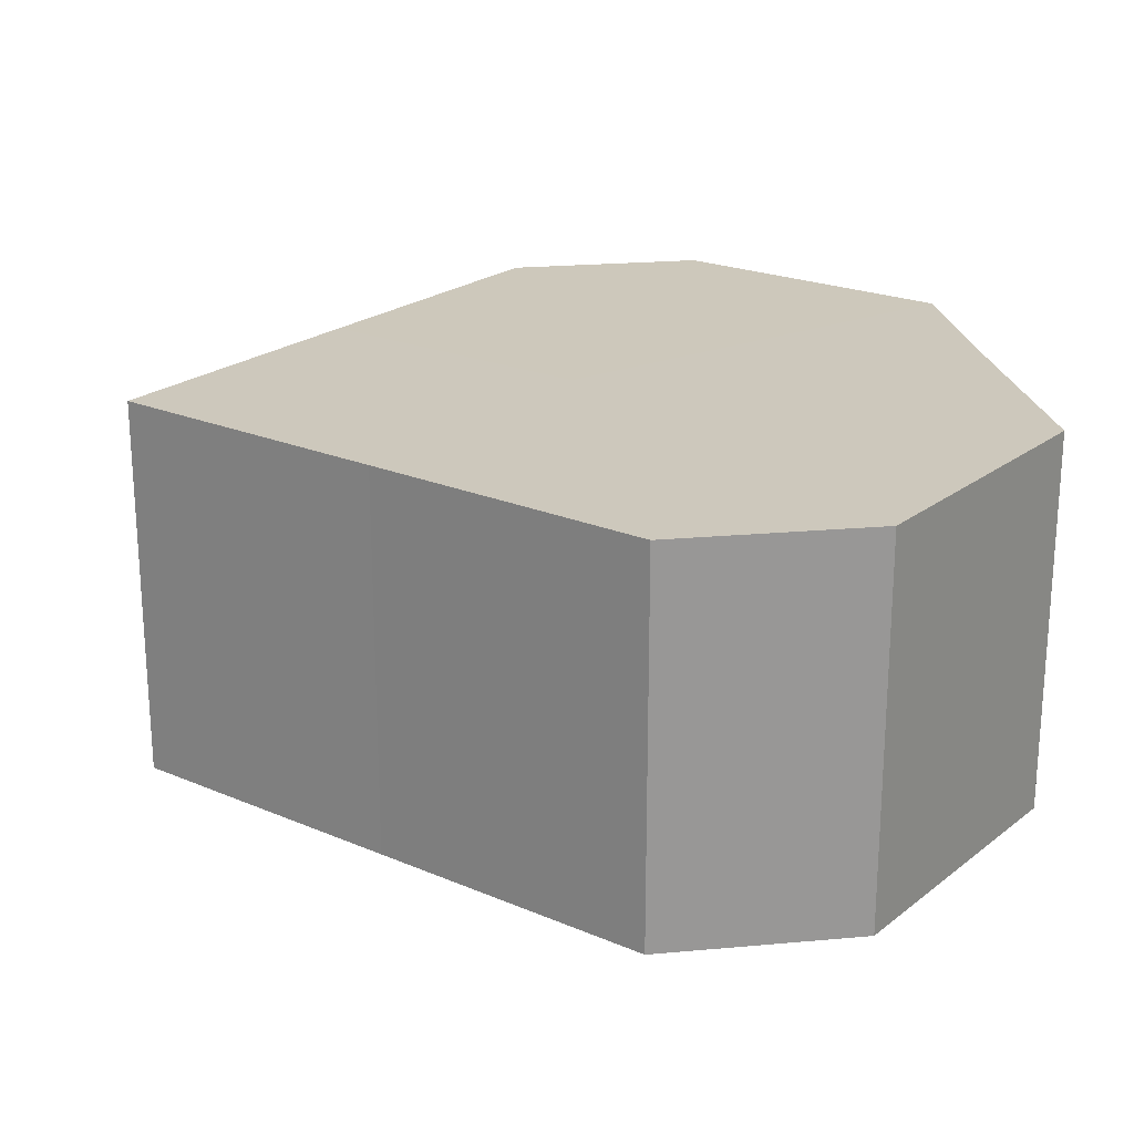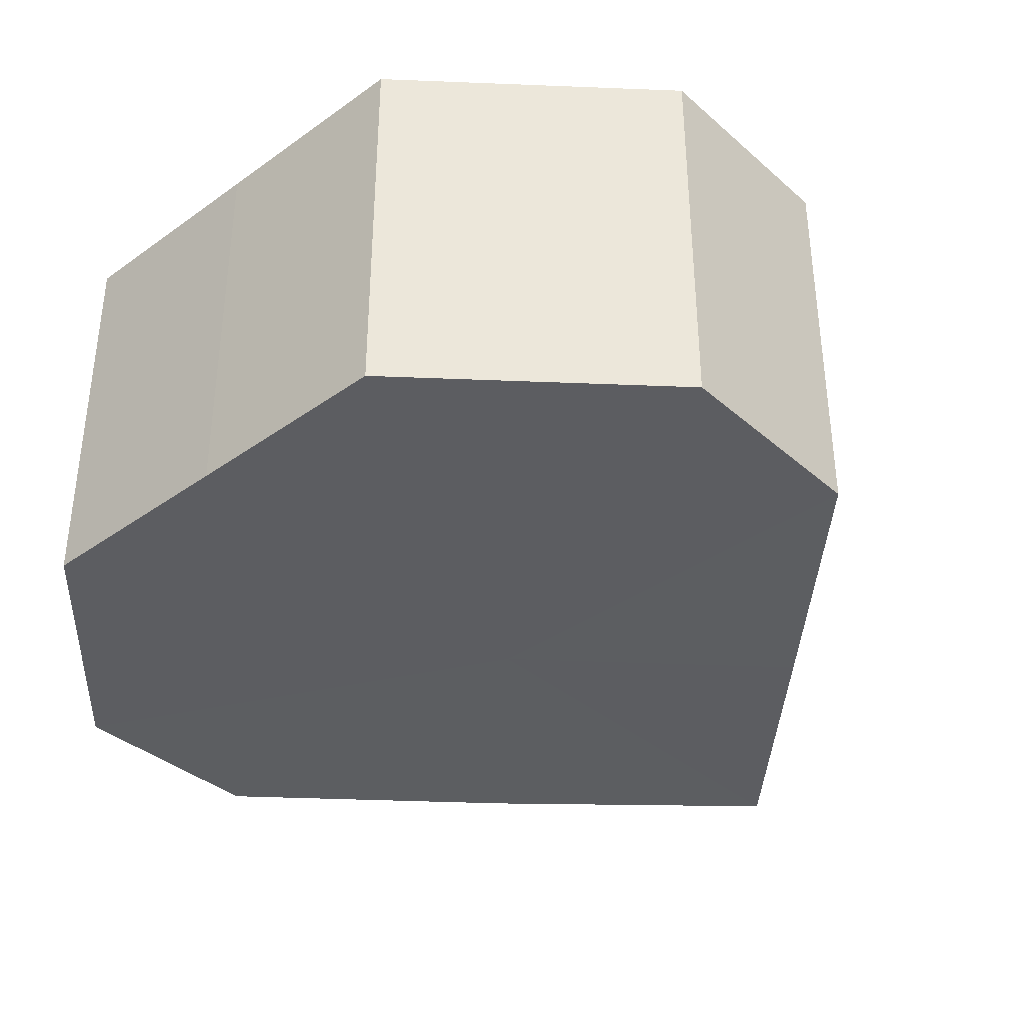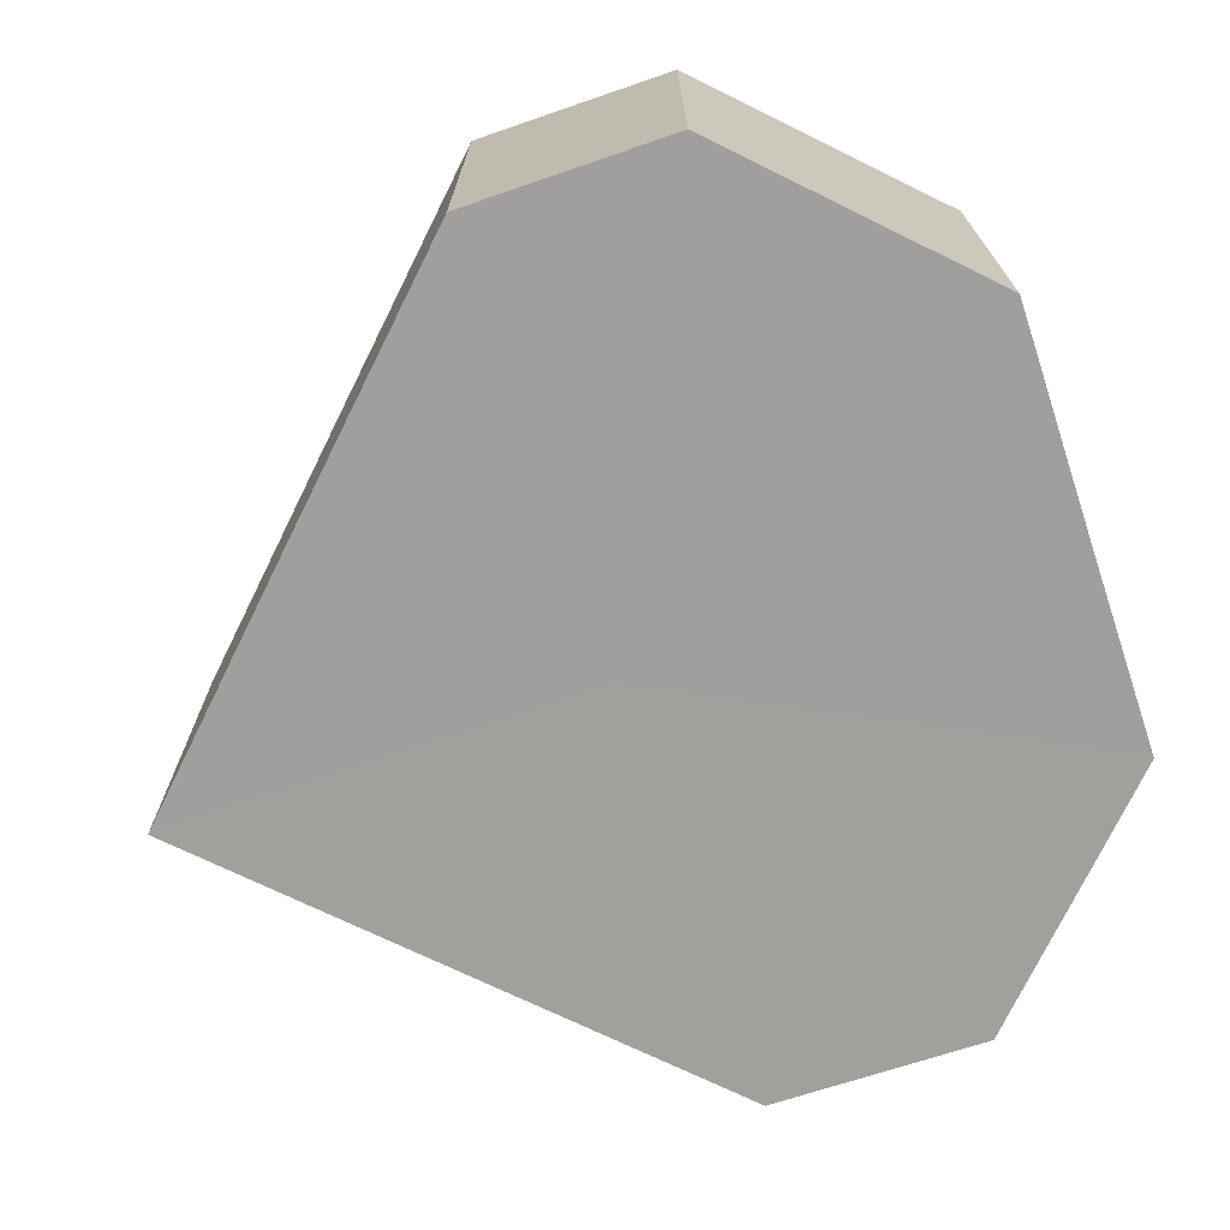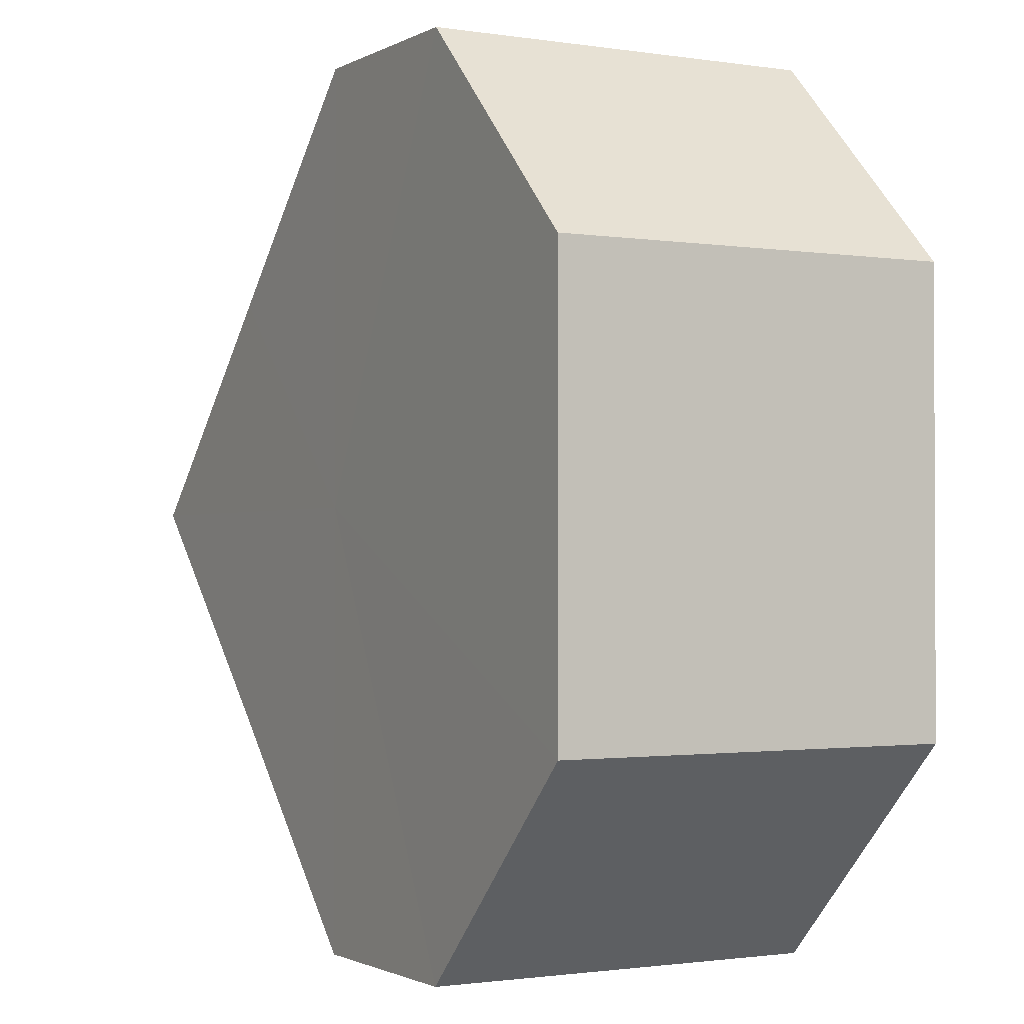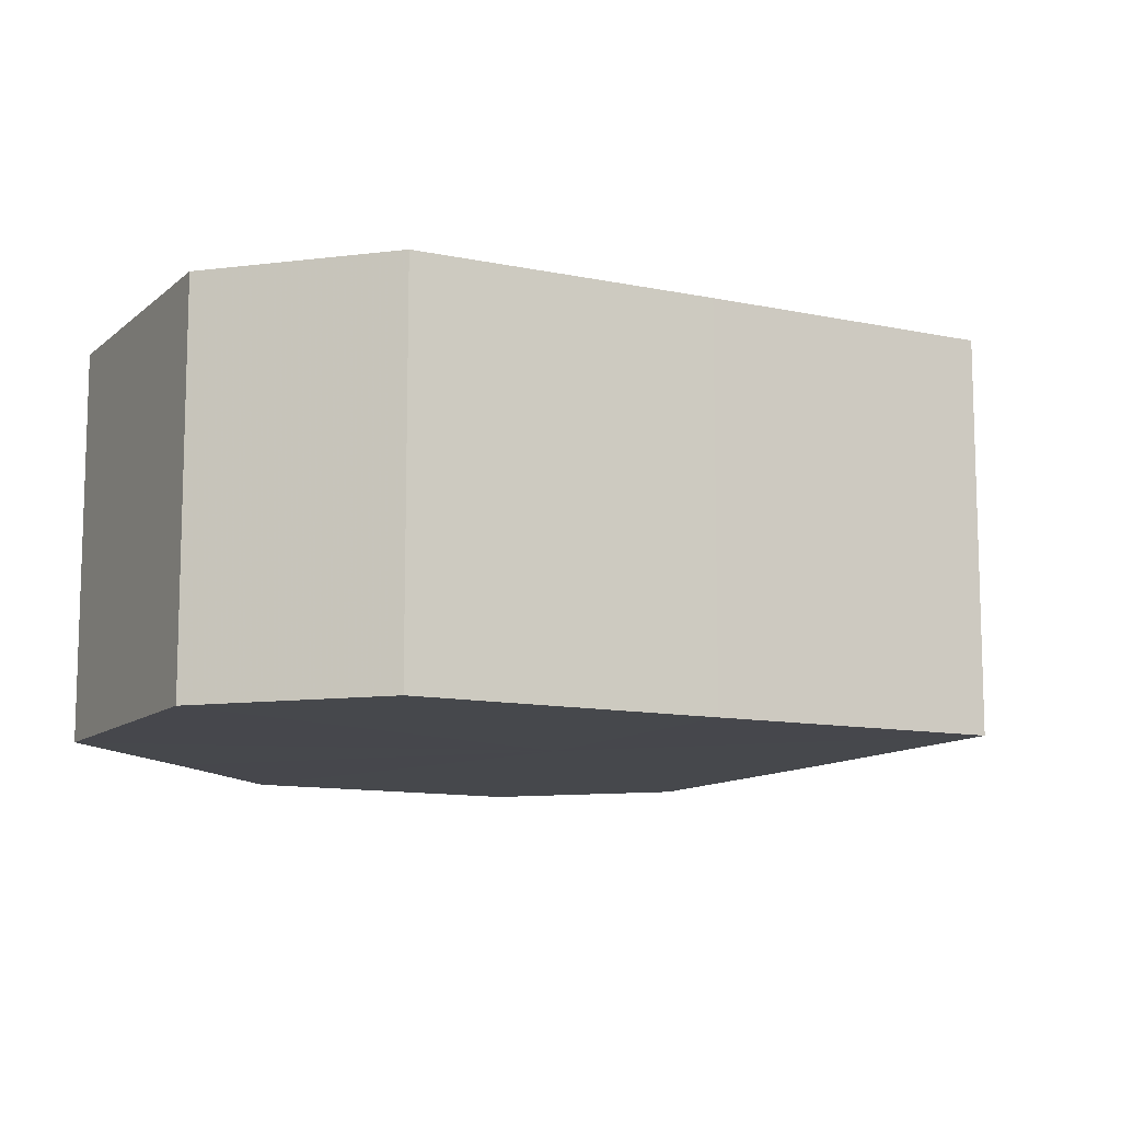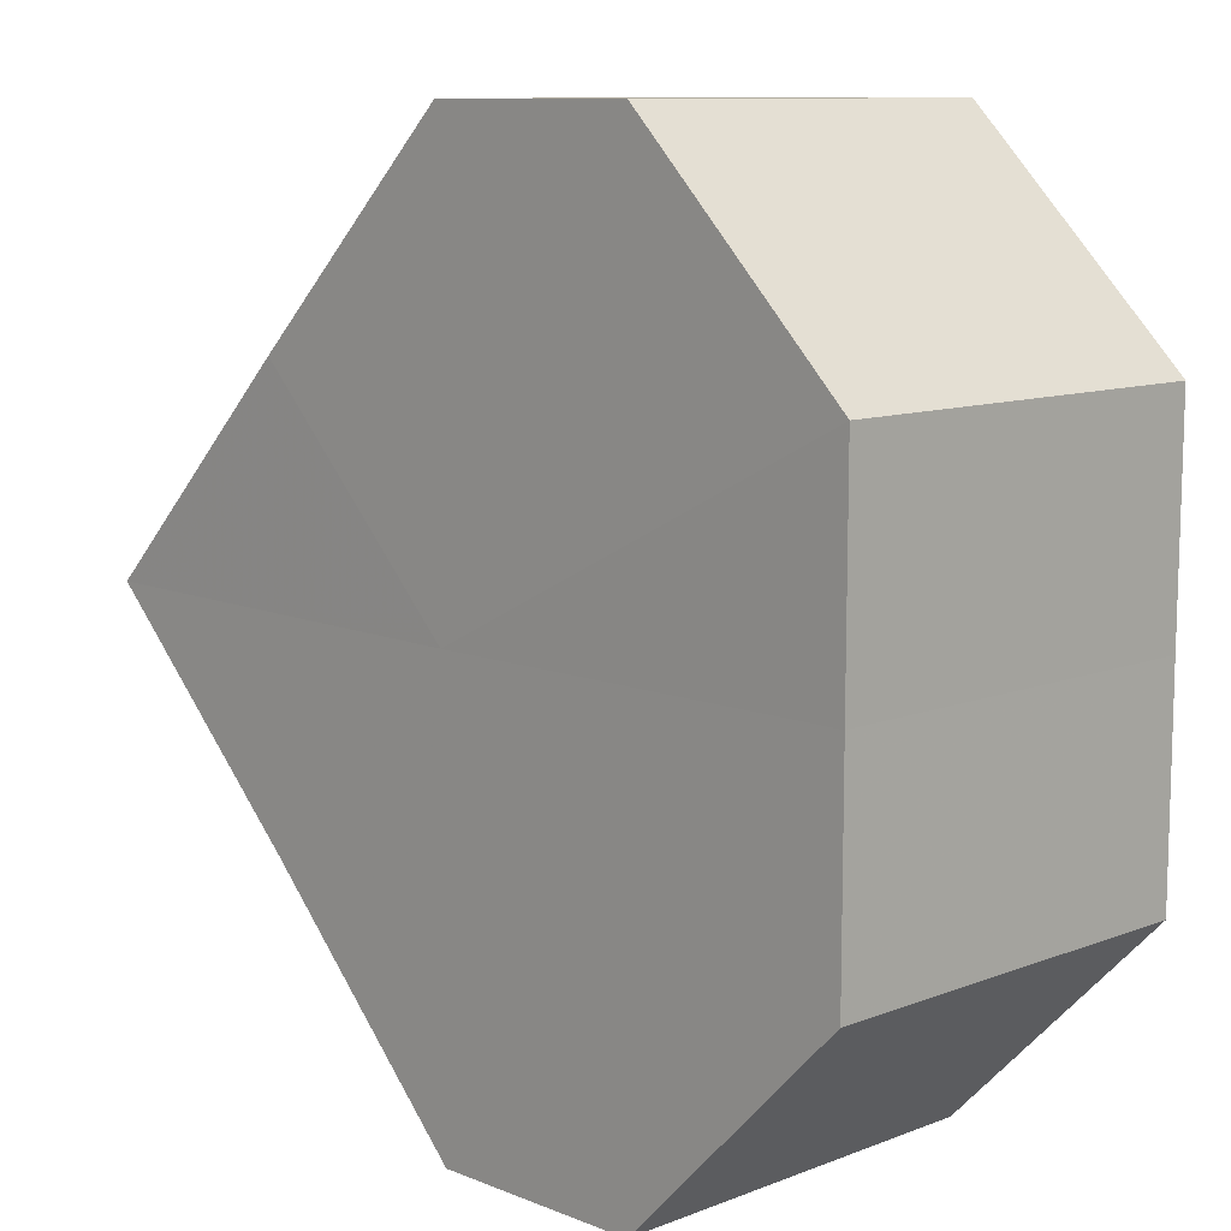
<metadata>
{"format":"obj","ext":"obj","renderer":"f3d","projection":"perspective","resolution":1024,"background":"white","views":[{"elev":22.1,"azim":171.5,"up":"+Z"},{"elev":-37.1,"azim":-47.5,"up":"+Z"},{"elev":-71.5,"azim":-161.2,"up":"+Z"},{"elev":-1.3,"azim":-119.2,"up":"+Y"},{"elev":-11.1,"azim":17.3,"up":"+Z"},{"elev":10.6,"azim":-134.1,"up":"+Y"}]}
</metadata>
<code>
o 13753
v 2207 1876 14.98
v 2207 1876 14.98
v 2207 1876 14.96
v 2207 1876 14.98
v 2207 1876 14.96
v 2207 1876 14.98
v 2207 1876 14.96
v 2207 1876 14.98
v 2207 1876 14.96
v 2207 1876 14.98
v 2207 1876 14.96
v 2207 1876 14.98
v 2207 1876 14.96
v 2207 1876 14.98
v 2207 1876 14.96
v 2207 1876 14.98
v 2207 1876 14.96
v 2207 1876 14.98
v 2207 1876 14.96
v 2207 1876 14.98
v 2207 1876 14.96
v 2207 1876 14.98
v 2207 1876 14.96
v 2207 1876 14.98
v 2207 1876 14.96
v 2207 1876 14.98
v 2207 1876 14.96
v 2207 1876 14.98
v 2207 1876 14.96
v 2207 1876 14.98
v 2207 1876 14.96
v 2207 1876 14.98
v 2207 1876 14.96
v 2207 1876 14.98
v 2207 1876 14.96
v 2207 1876 14.98
v 2207 1876 14.96
v 2207 1876 14.98
v 2207 1876 14.96
v 2207 1876 14.98
v 2207 1876 14.96
v 2207 1876 14.98
v 2207 1876 14.98
v 2207 1876 14.98
v 2207 1876 14.98
v 2207 1876 14.98
v 2207 1876 14.98
v 2207 1876 14.98
v 2207 1876 14.98
v 2207 1876 14.98
v 2207 1876 14.98
v 2207 1876 14.96
v 2207 1876 14.96
v 2207 1876 14.96
v 2207 1876 14.96
v 2207 1876 14.96
v 2207 1876 14.96
v 2207 1876 14.96
v 2207 1876 14.96
v 2207 1876 14.96
v 2207 1876 14.96
v 2207 1876 14.96
f 1 2 3
f 2 4 5
f 6 1 7
f 4 8 9
f 10 6 11
f 8 12 13
f 12 14 15
f 16 10 17
f 18 16 19
f 20 18 21
f 21 22 23
f 23 24 25
f 25 26 27
f 27 28 29
f 29 30 31
f 31 32 33
f 33 34 35
f 35 36 37
f 37 38 39
f 39 40 41
f 42 40 43
f 42 44 40
f 42 43 45
f 42 46 44
f 42 45 47
f 42 48 46
f 42 47 49
f 42 50 48
f 42 49 51
f 42 51 50
f 52 53 54
f 52 55 53
f 52 54 56
f 52 57 55
f 52 56 58
f 52 59 57
f 52 58 60
f 52 61 59
f 52 60 62
f 52 62 61

</code>
